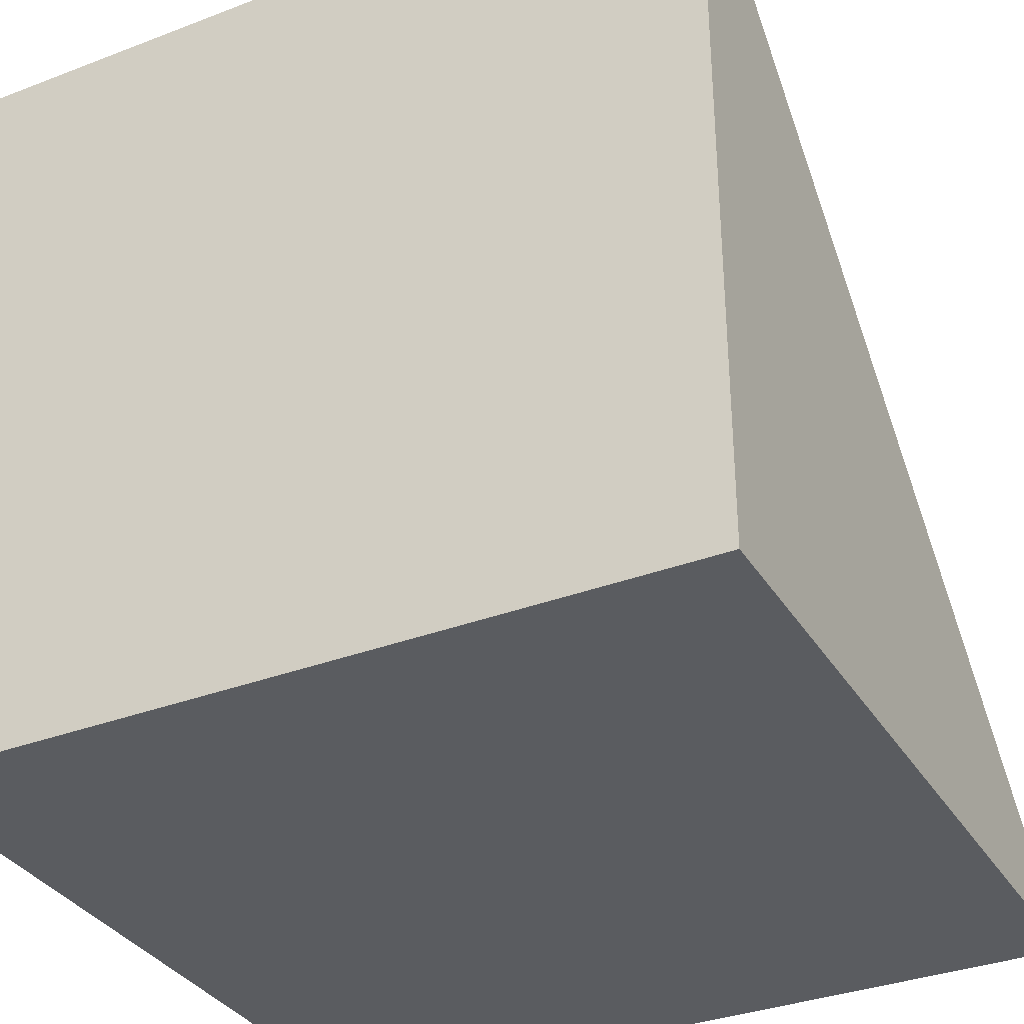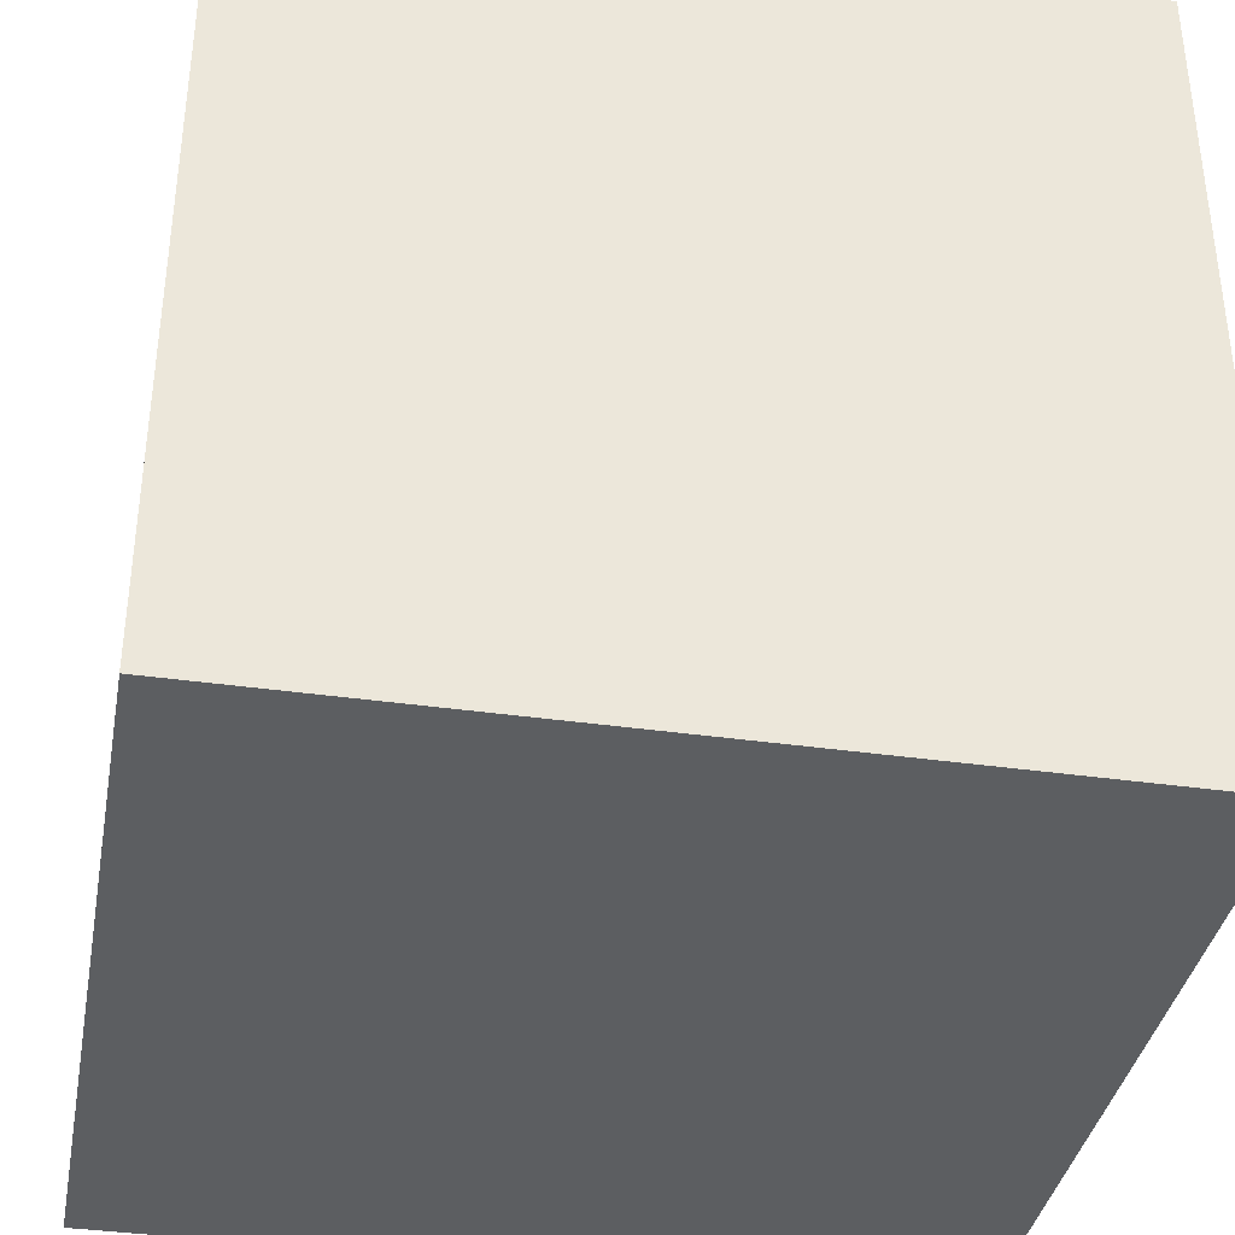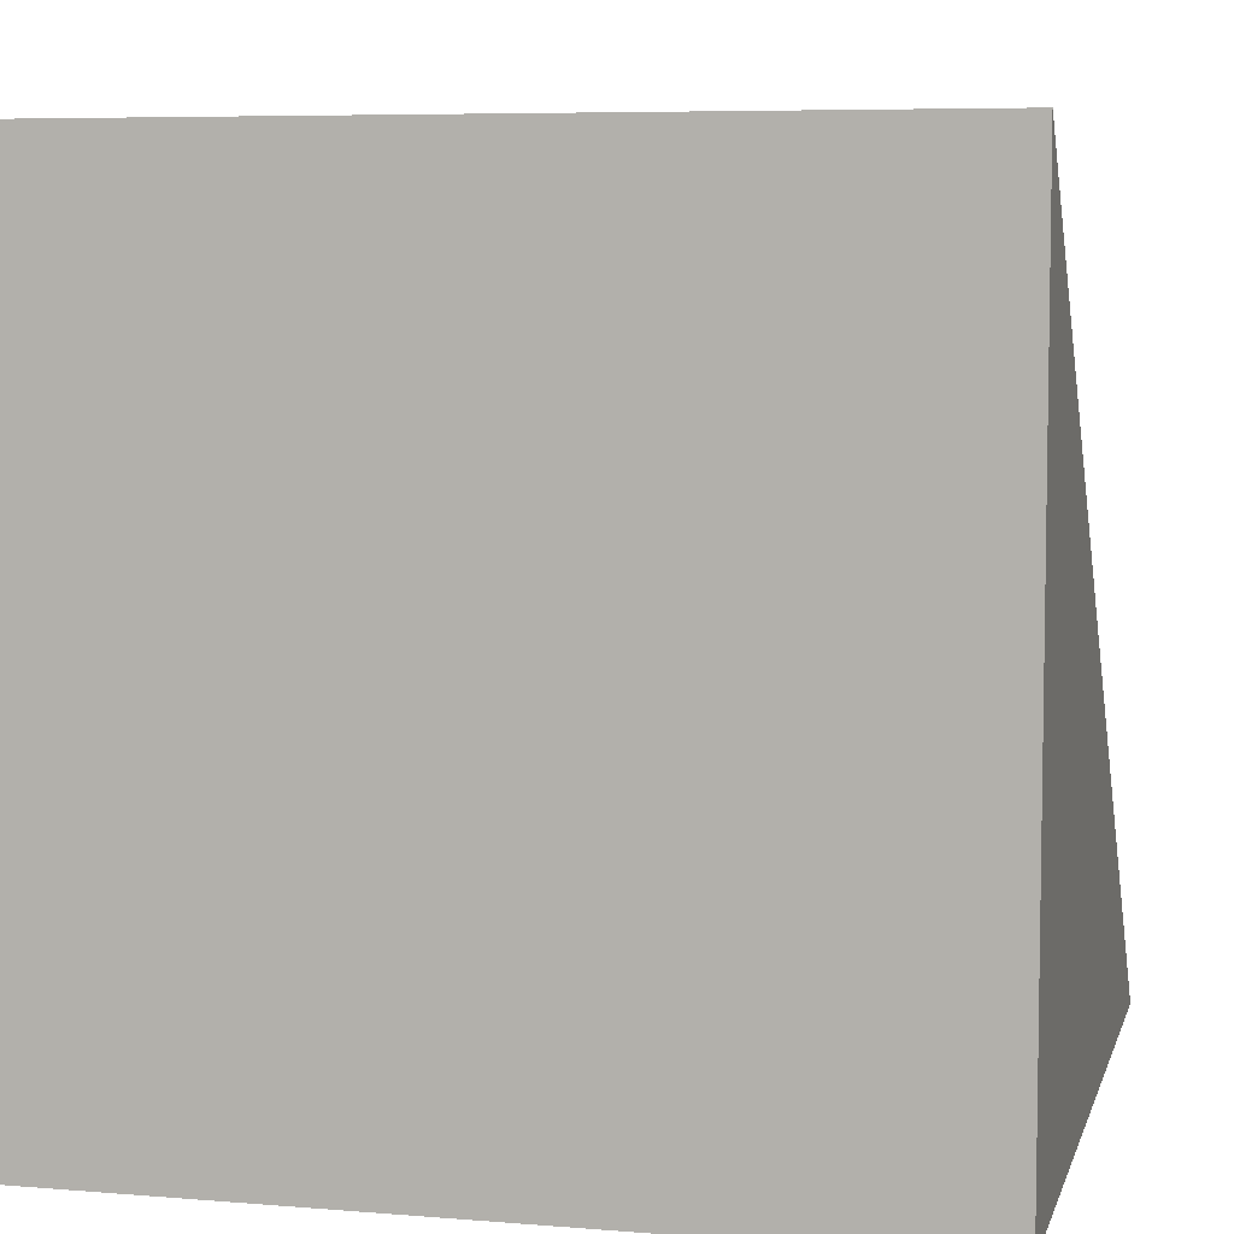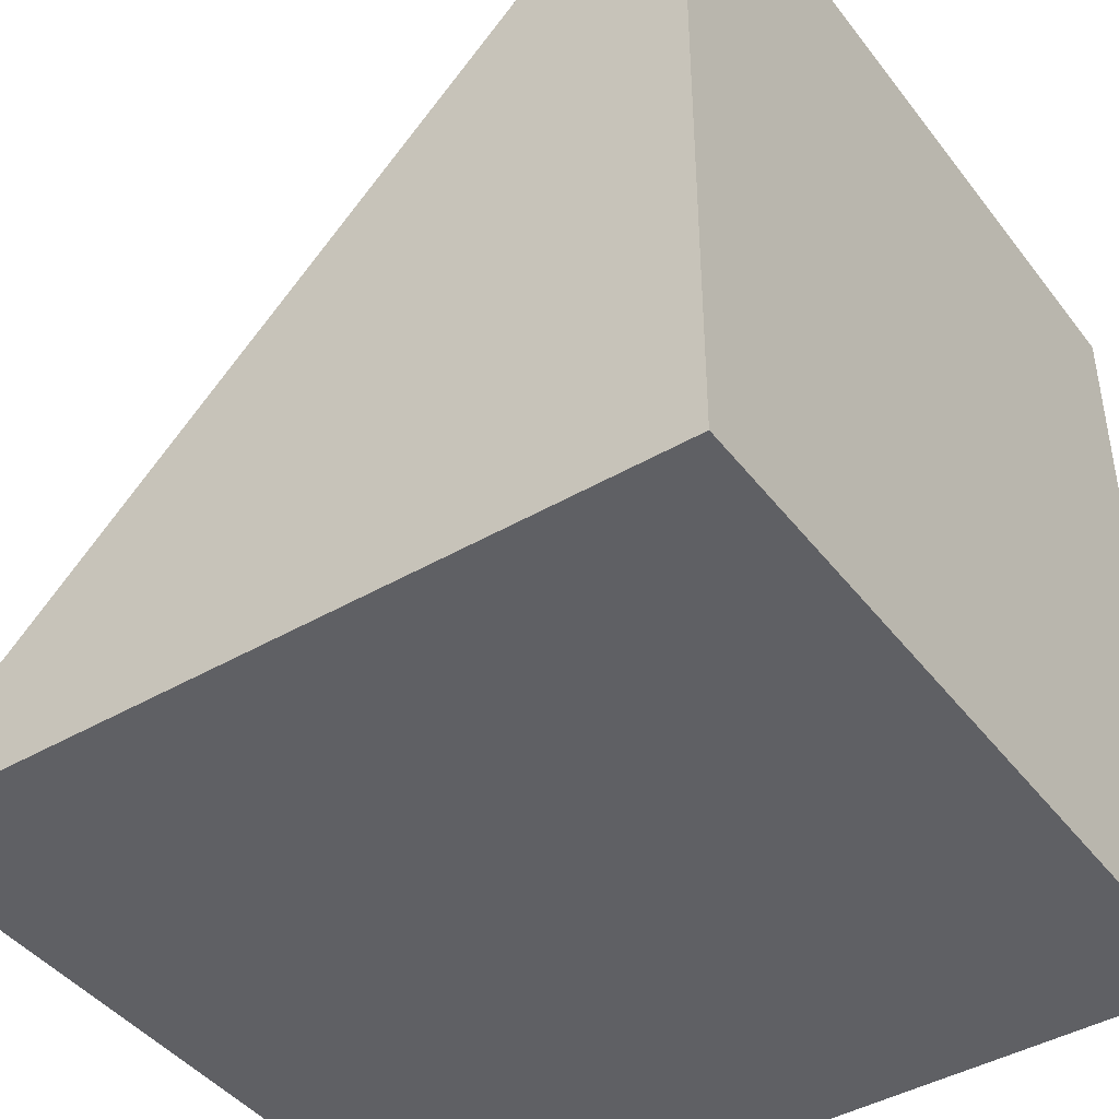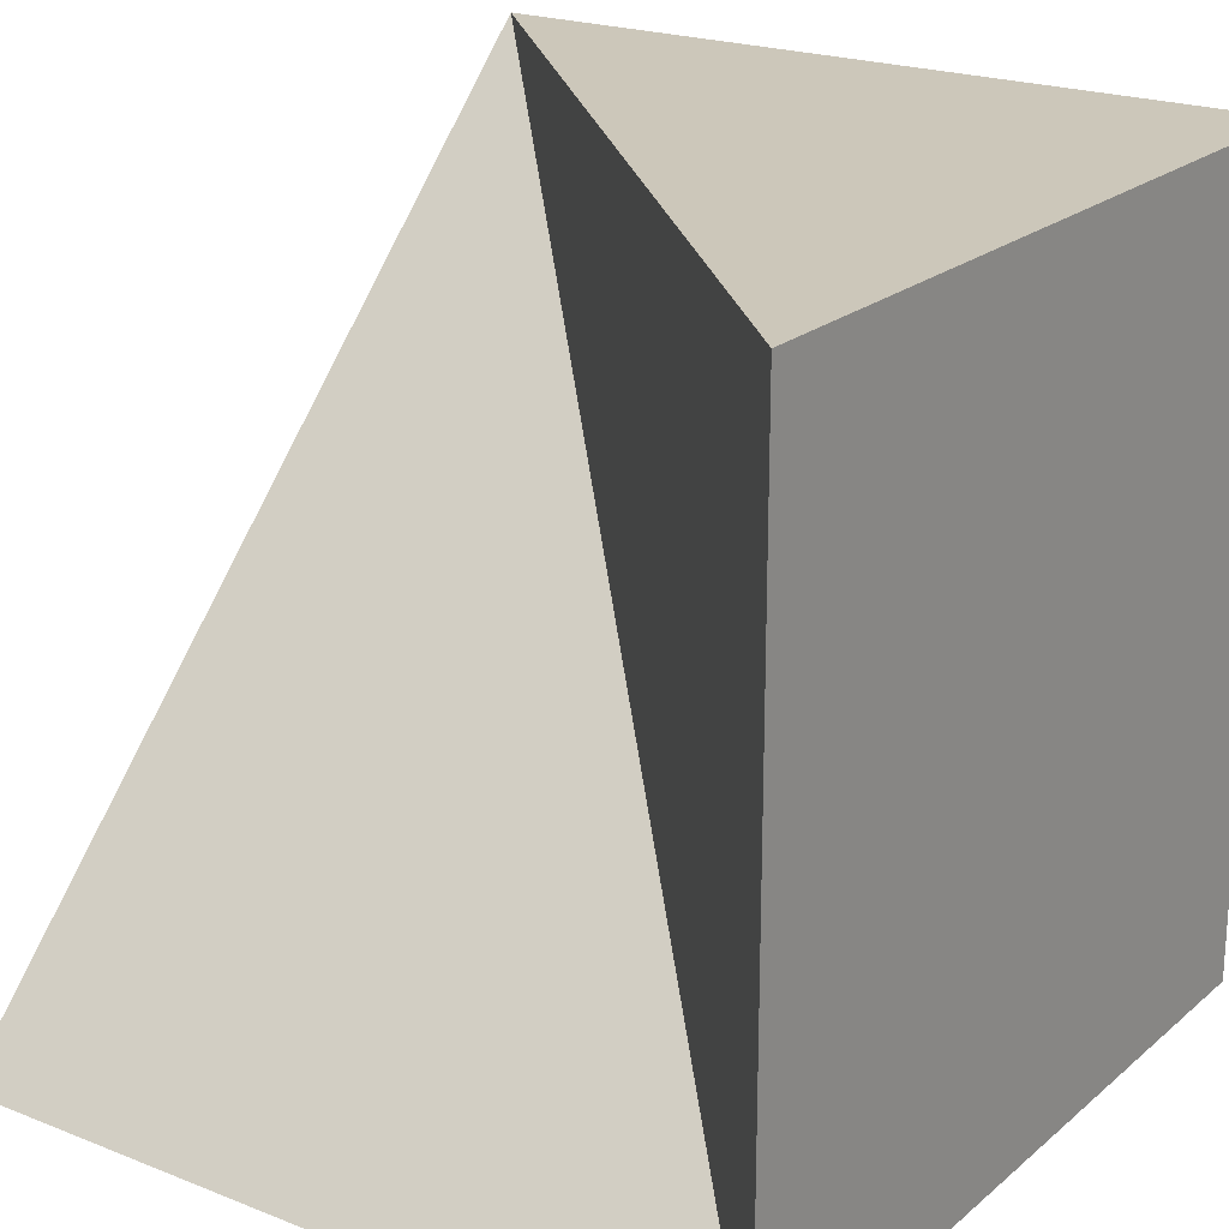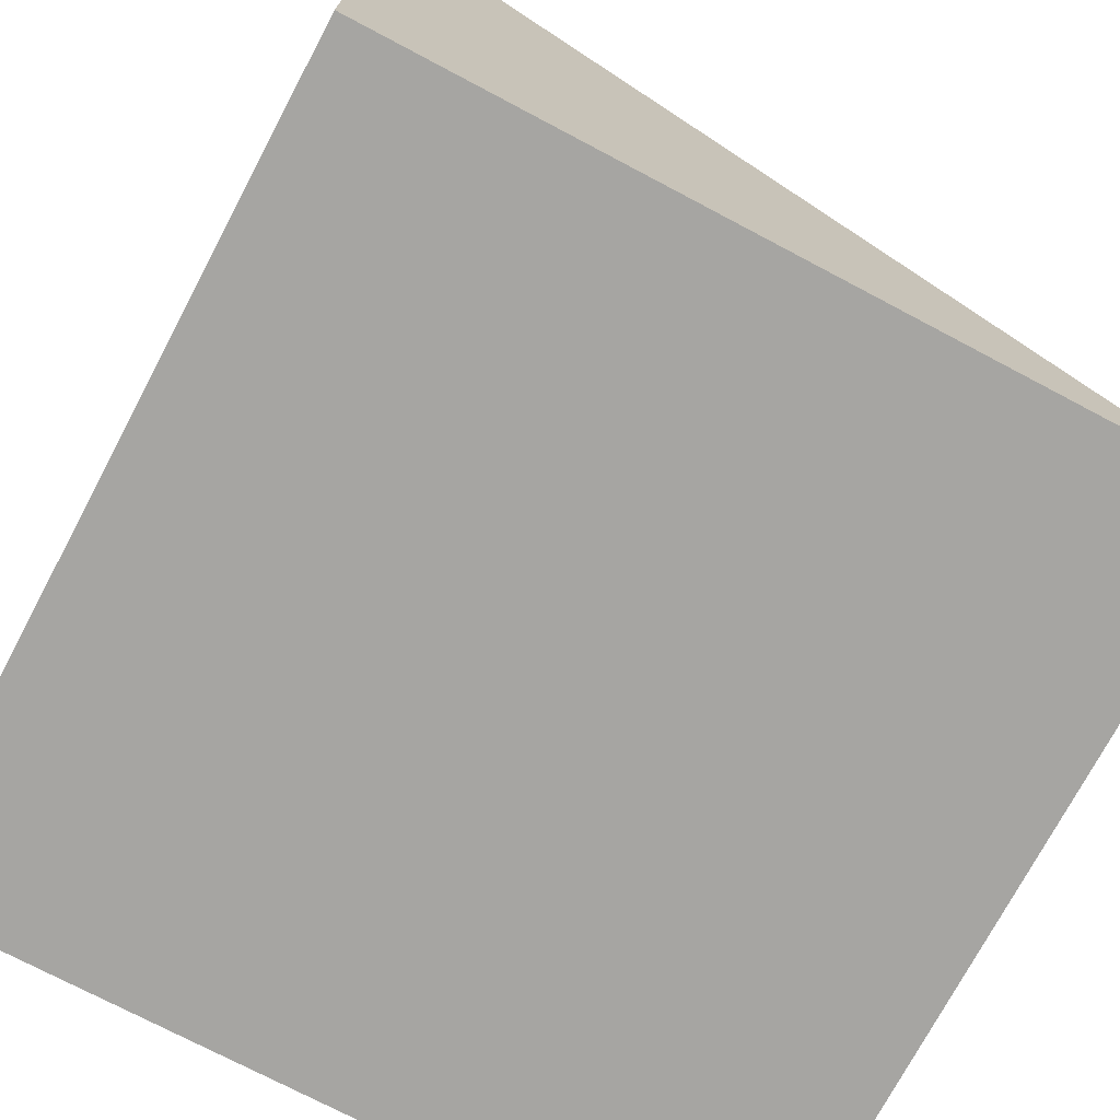
<metadata>
{"format":"obj","ext":"obj","renderer":"f3d","projection":"perspective","resolution":1024,"background":"white","views":[{"elev":-34.2,"azim":-62.7,"up":"+Y"},{"elev":-37.3,"azim":-100.4,"up":"+Y"},{"elev":6.5,"azim":-76.2,"up":"+Y"},{"elev":-43.2,"azim":124.5,"up":"+Y"},{"elev":21.5,"azim":-145.1,"up":"+Z"},{"elev":-73.6,"azim":62.1,"up":"+Z"}]}
</metadata>
<code>
o Cube_Cube.002
v 0.5 0.8333 -0.1667
v 0.5 -0.1667 0.8333
v 0.5 -0.1667 -0.1667
v -0.5 -0.1667 -0.1667
v -0.5 0.8333 -0.1667
v -0.5 -0.1667 0.8333
v -0.5 0.8333 0.8333
f 1 2 3
f 1 3 4 5
f 4 6 7 5
f 3 2 6 4
f 7 6 2
f 1 5 2
f 5 7 2

</code>
